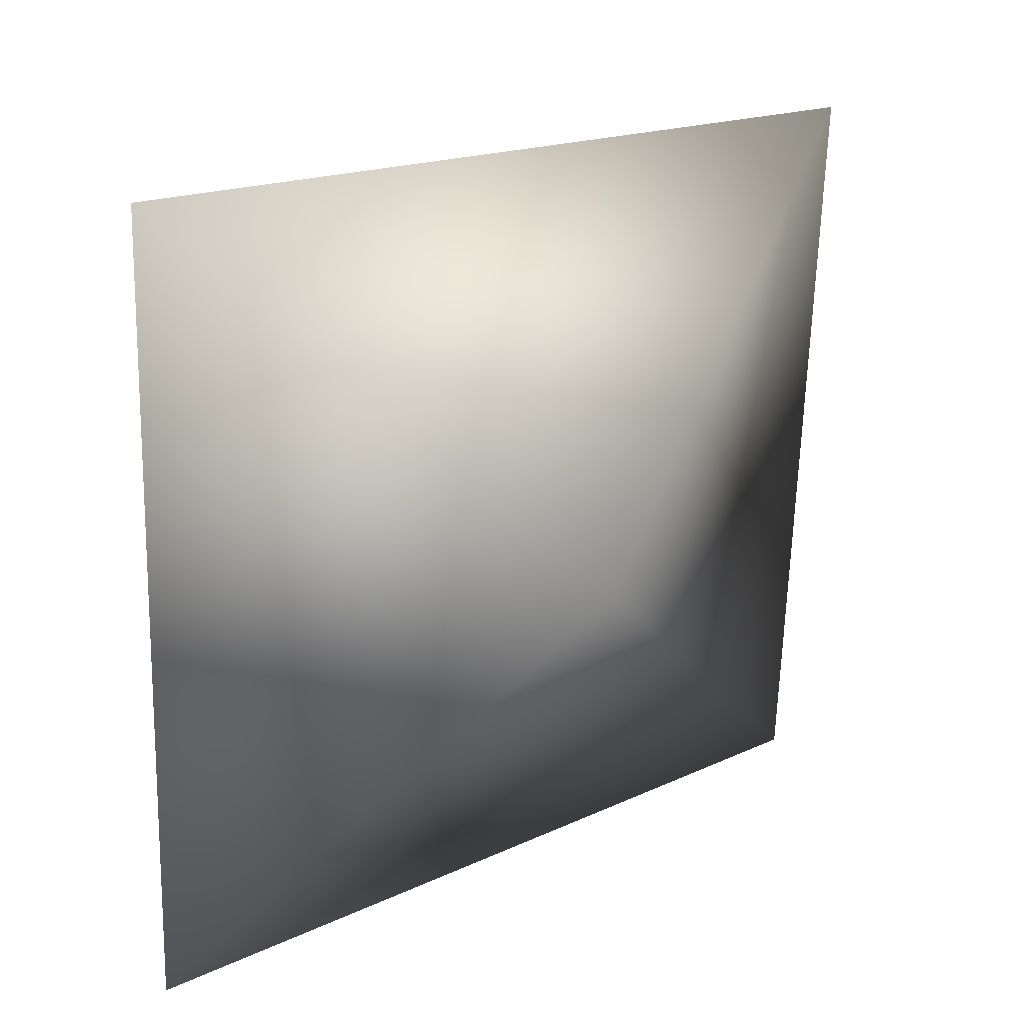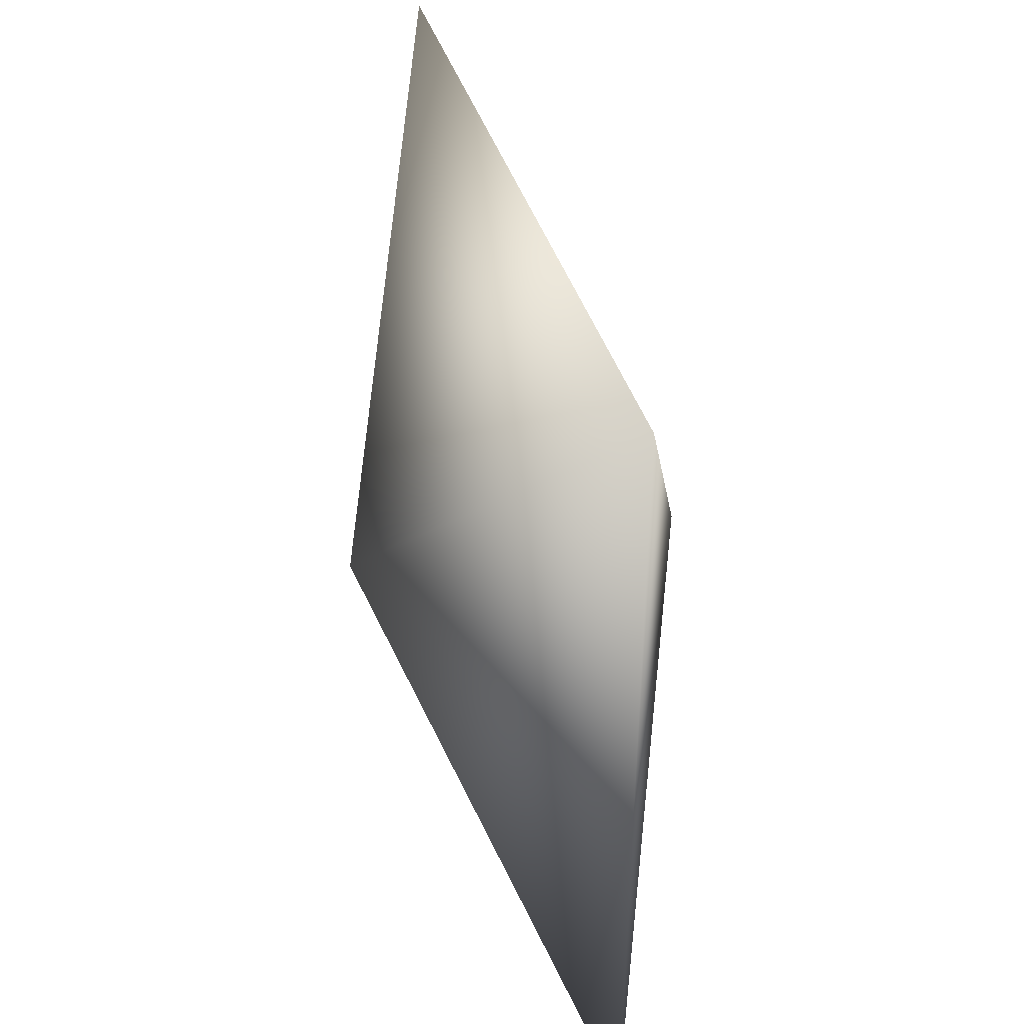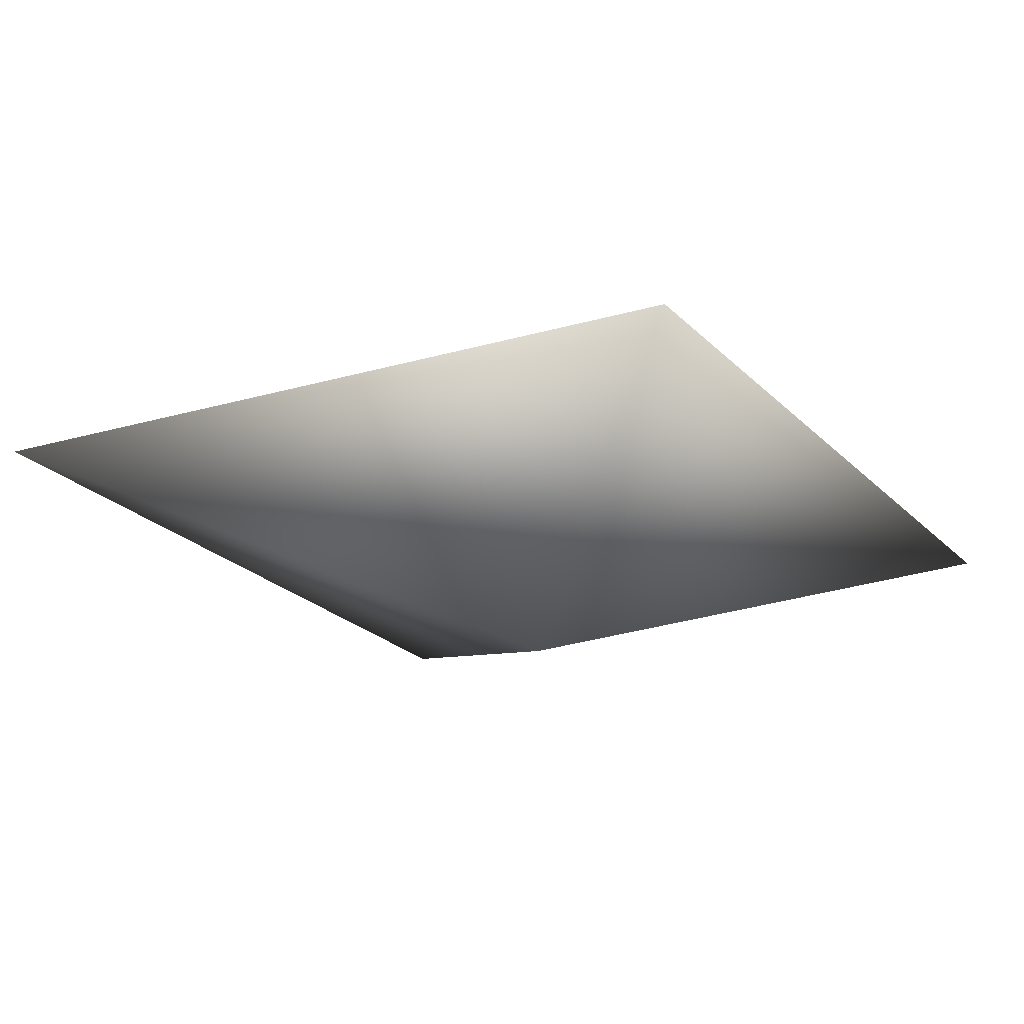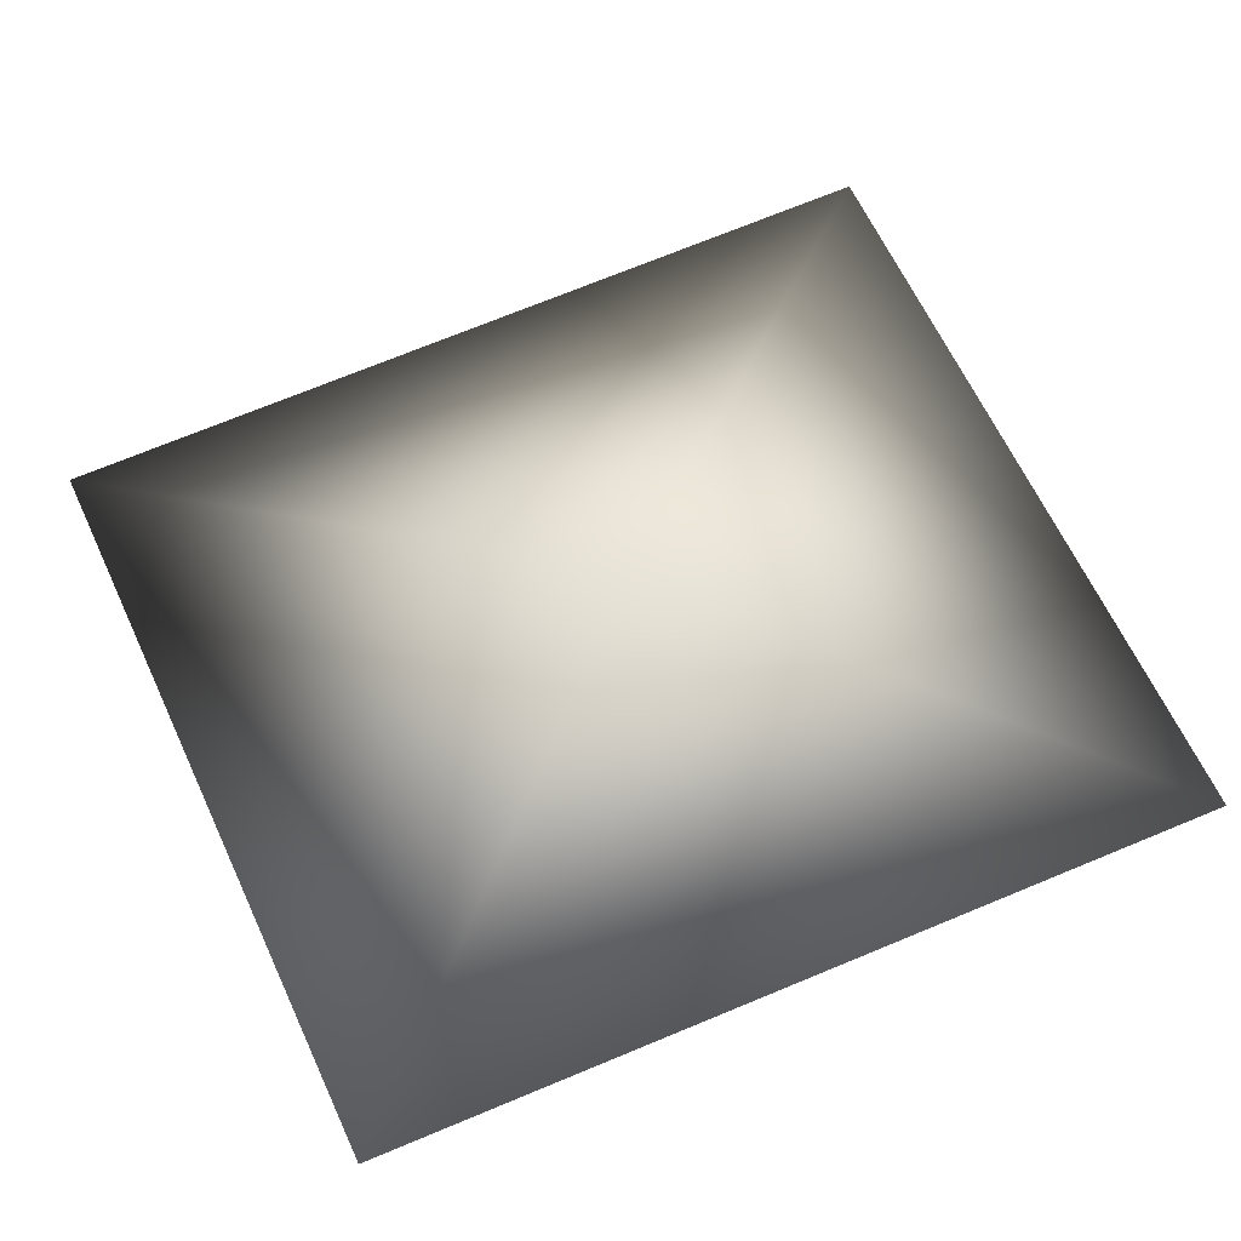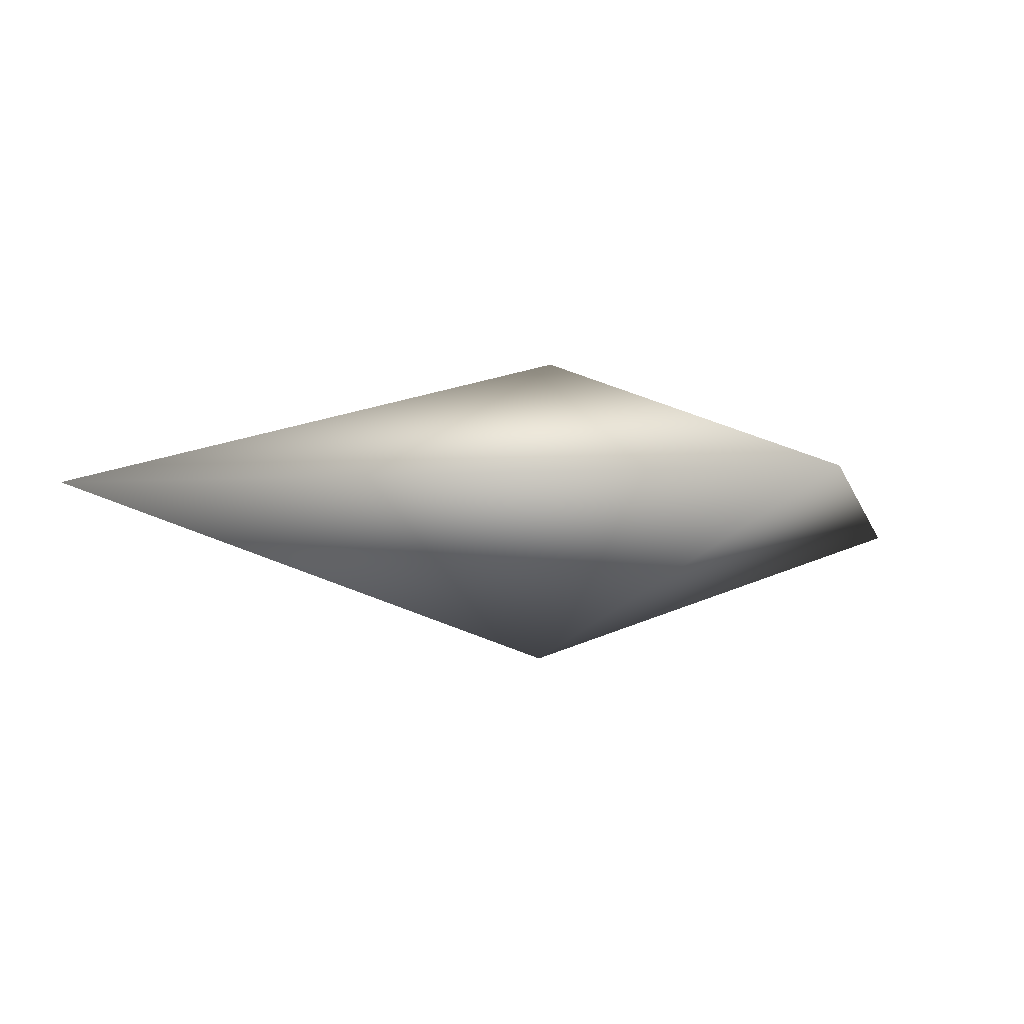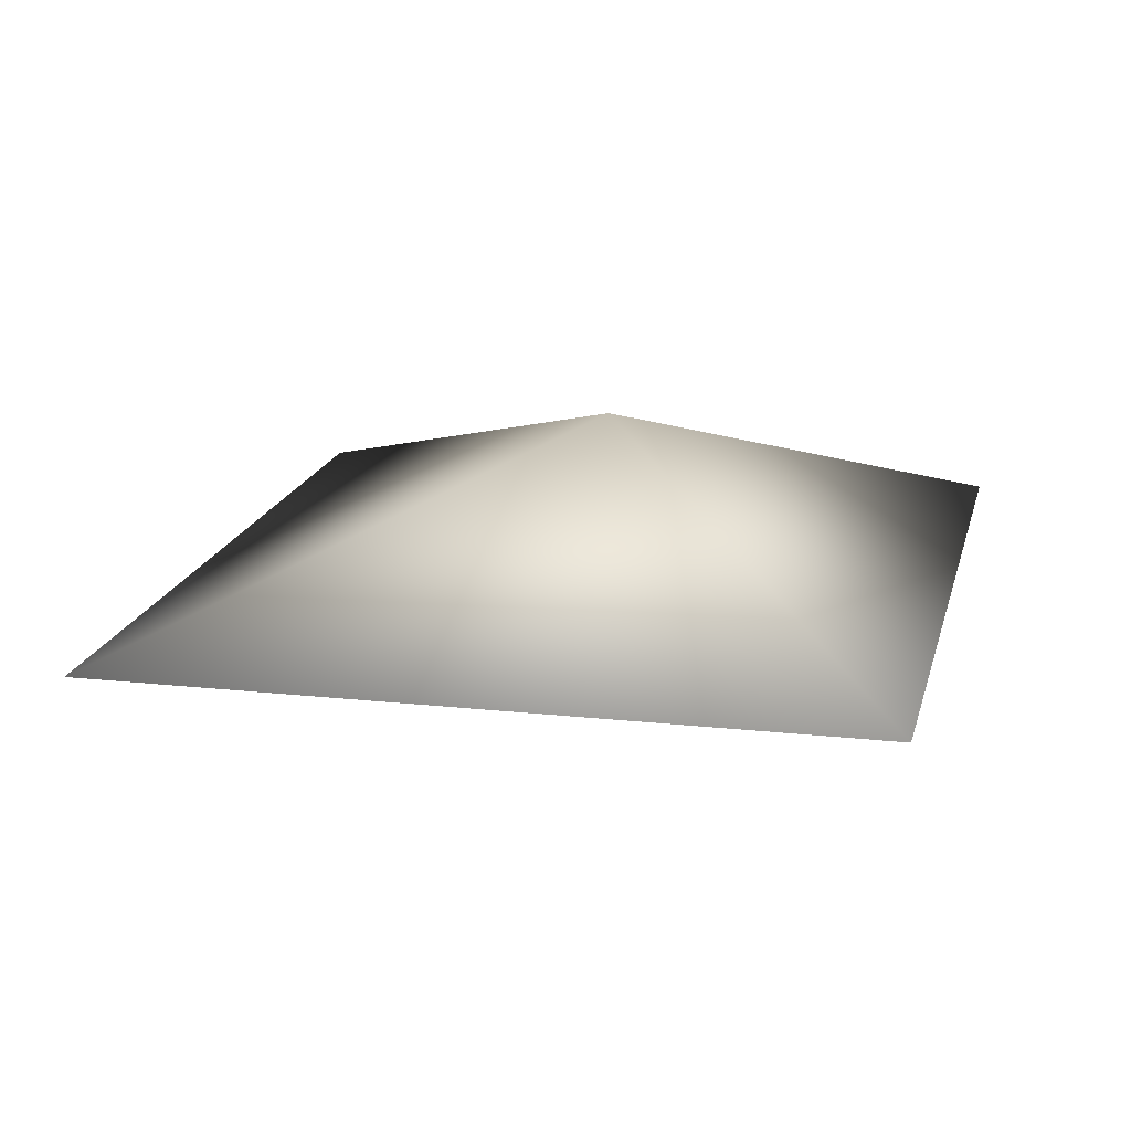
<metadata>
{"format":"obj","ext":"obj","renderer":"f3d","projection":"perspective","resolution":1024,"background":"white","views":[{"elev":23.8,"azim":140.6,"up":"+Y"},{"elev":38.7,"azim":76.9,"up":"+Y"},{"elev":-19.6,"azim":-58.5,"up":"+Z"},{"elev":60.1,"azim":-22.0,"up":"+Z"},{"elev":-5.0,"azim":-76.2,"up":"+Z"},{"elev":17.4,"azim":-74.9,"up":"+Z"}]}
</metadata>
<code>
v -26.11 20.71 1.963
v 25.24 24.19 1.175
v -0.5357 -2.82 11.95
v 25.24 24.19 1.175
v -26.11 20.71 1.963
v 0.516 -1.746 -7.947
v 25.24 24.19 1.175
v 0.516 -1.746 -7.947
v 26.11 -22.81 1.712
v 26.11 -22.81 1.712
v -0.5357 -2.82 11.95
v 25.24 24.19 1.175
v -0.5357 -2.82 11.95
v 26.11 -22.81 1.712
v -23.9 -24.19 2.003
v -0.5357 -2.82 11.95
v -23.9 -24.19 2.003
v -26.11 20.71 1.963
v 0.516 -1.746 -7.947
v -26.11 20.71 1.963
v -23.9 -24.19 2.003
v 26.11 -22.81 1.712
v 0.516 -1.746 -7.947
v -23.9 -24.19 2.003
g mtl_dub_lounge_sofa_06_pillow
f 3 2 1
f 6 5 4
f 9 8 7
f 12 11 10
f 15 14 13
f 18 17 16
f 21 20 19
f 24 23 22

</code>
